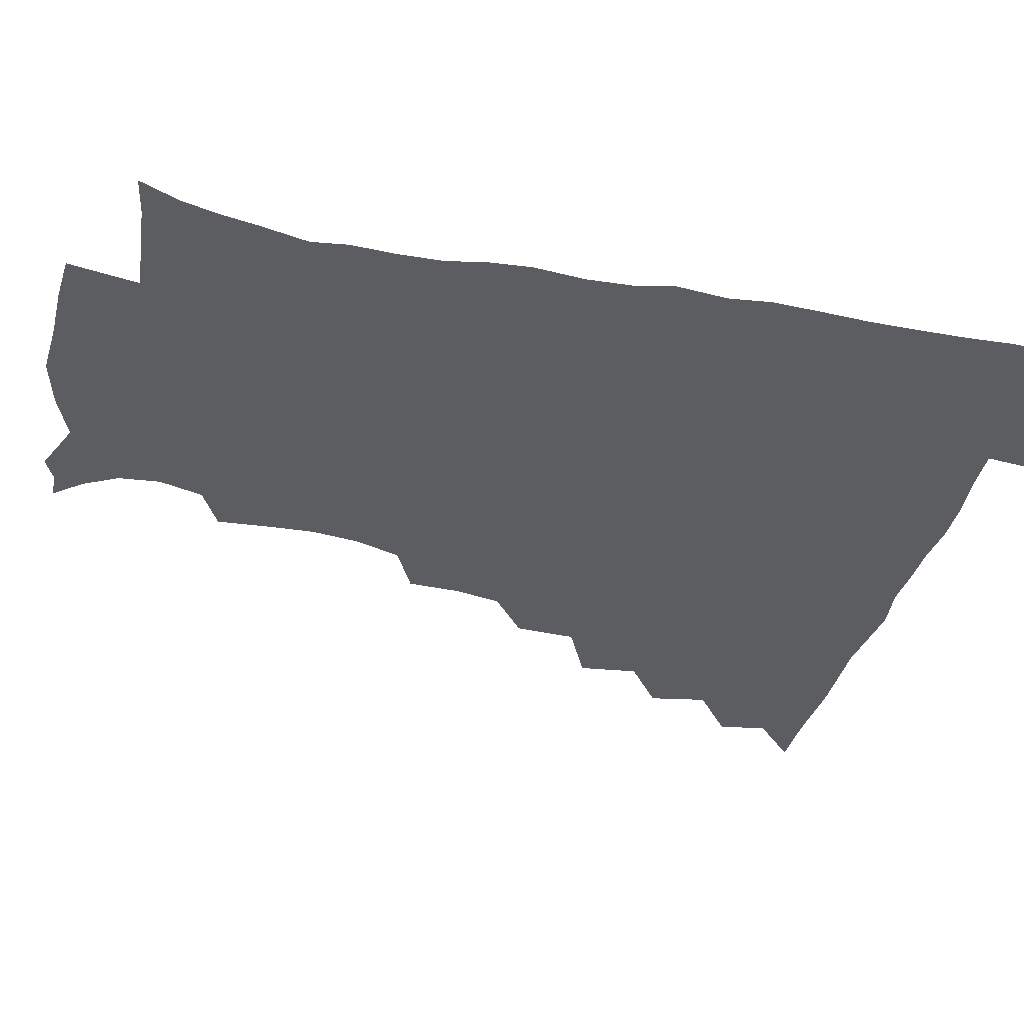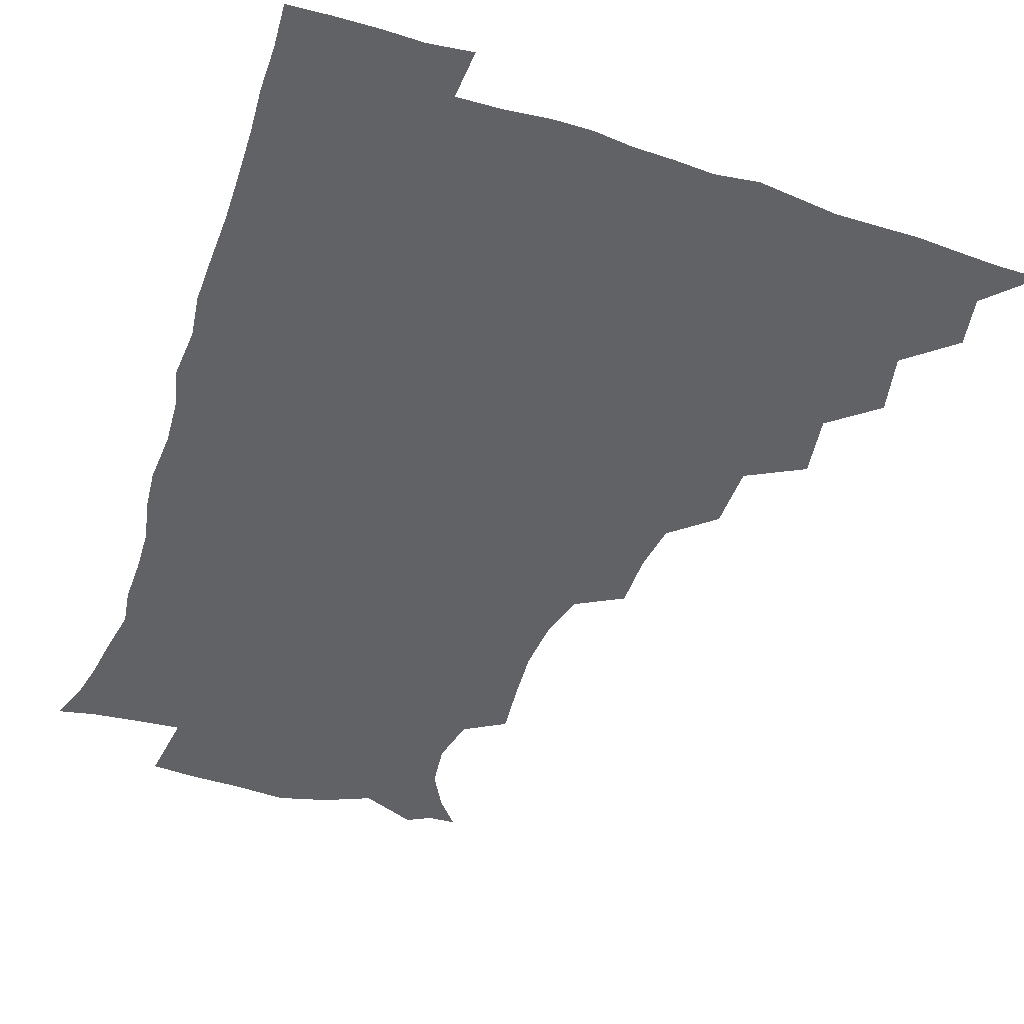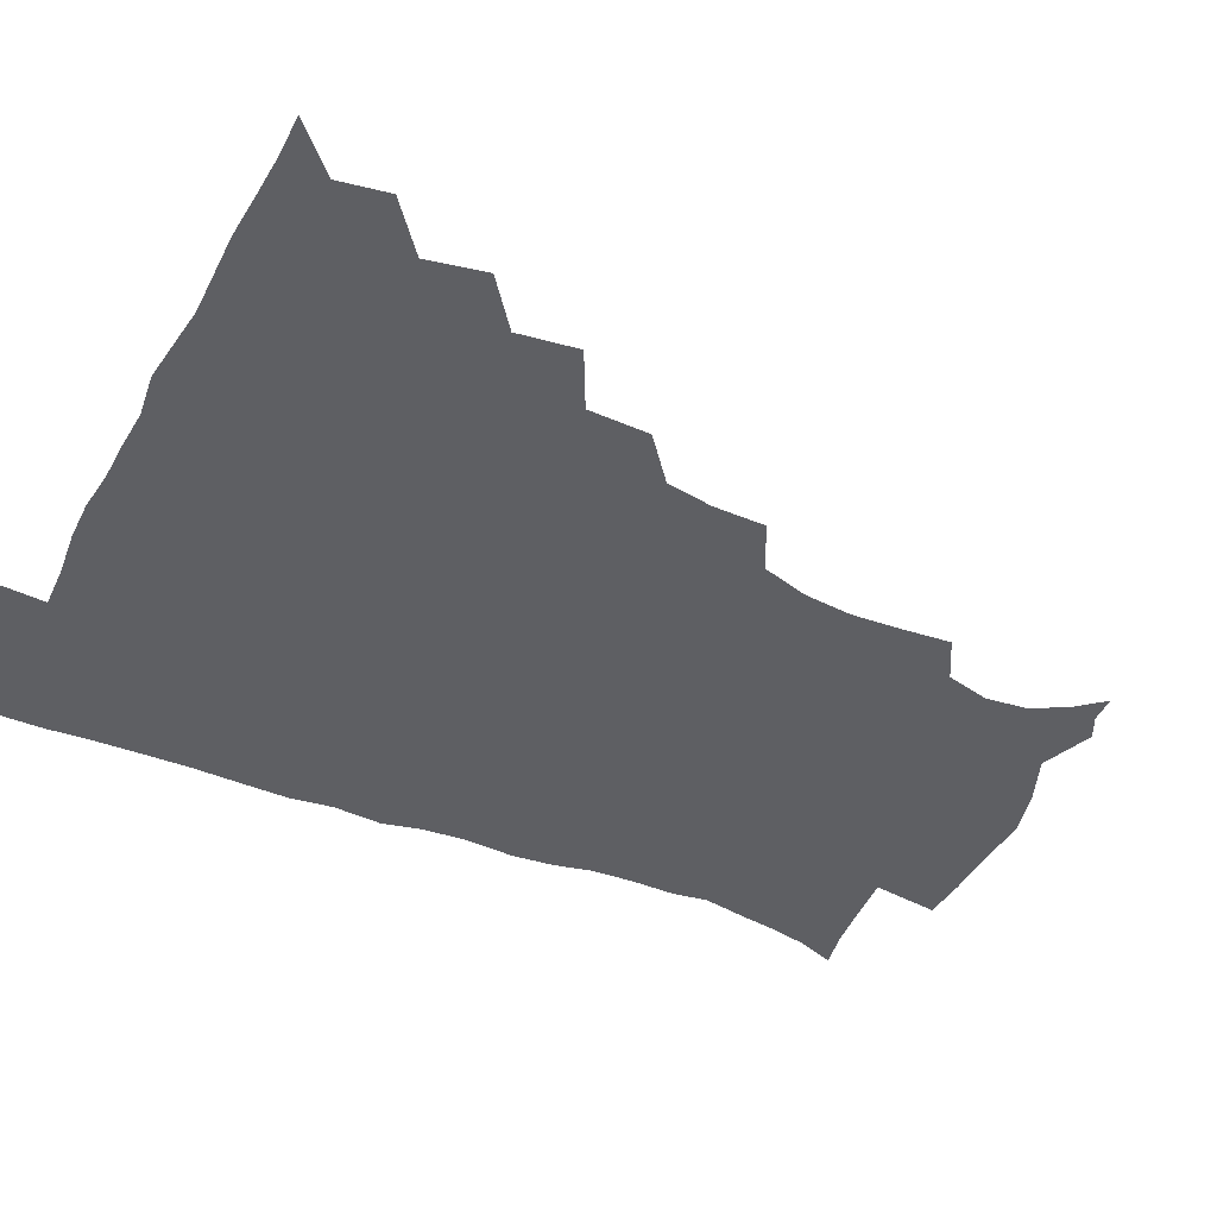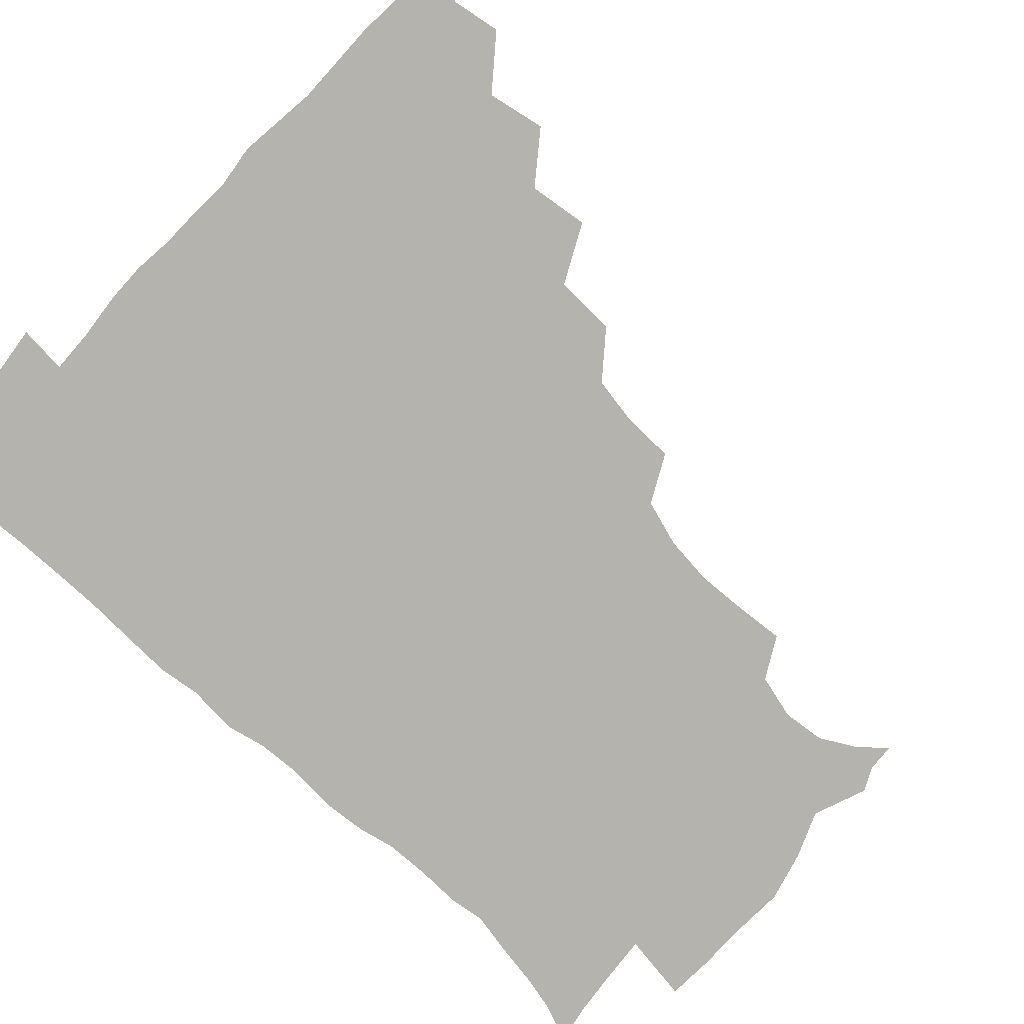
<metadata>
{"format":"obj","ext":"obj","renderer":"f3d","projection":"perspective","resolution":1024,"background":"white","views":[{"elev":-36.9,"azim":75.4,"up":"+Z"},{"elev":-50.7,"azim":160.9,"up":"+Z"},{"elev":-41.9,"azim":-116.1,"up":"+Z"},{"elev":-80.0,"azim":-133.2,"up":"+Z"}]}
</metadata>
<code>
v 450.8 495.4 0
v 464 462.7 0
v 466.9 479.9 0
v 466.9 495.2 0
v 477.8 428.1 0
v 481.9 448.4 0
v 482.3 464.7 0
v 482.5 480.1 0
v 481.9 495.9 0
v 492.4 393.7 0
v 495.3 414.7 0
v 497.4 433.7 0
v 498.4 450.1 0
v 498.4 465.4 0
v 497.5 480.7 0
v 496.7 496.7 0
v 513.6 361.7 0
v 513 383.3 0
v 513.4 403.2 0
v 514.4 421.3 0
v 514.8 437.1 0
v 513.9 451.1 0
v 513.2 465.8 0
v 512.6 480.6 0
v 511.8 496.3 0
v 532.7 313.7 0
v 532.4 332.1 0
v 529.6 348.8 0
v 530.6 373.1 0
v 529.7 390.1 0
v 528.9 406 0
v 528.4 420.9 0
v 528.8 436.5 0
v 528.7 451.3 0
v 528.2 465.9 0
v 527.4 480.9 0
v 526.8 496 0
v 553.7 236.2 0
v 555.3 254.7 0
v 556.2 271.3 0
v 554.5 288.4 0
v 549.5 304.9 0
v 547.6 323.6 0
v 546.7 342.1 0
v 545.9 360 0
v 544.5 375.6 0
v 544.9 393.3 0
v 544.7 408.4 0
v 544.7 423.3 0
v 544.1 437.4 0
v 544.6 451.7 0
v 543 466.4 0
v 542.1 481.3 0
v 541.3 497.6 0
v 555.6 175.5 0
v 564 185.2 0
v 570.7 197.3 0
v 572.3 212.1 0
v 568.3 227.9 0
v 567.9 247.9 0
v 568 264.7 0
v 567.4 281.3 0
v 565 296.6 0
v 562.2 311.9 0
v 561.4 329.8 0
v 560.5 346.2 0
v 560.3 364 0
v 559.3 378.5 0
v 558.9 393.6 0
v 559.4 409.7 0
v 559.2 423.9 0
v 559.3 438.2 0
v 558.5 452.2 0
v 557.5 466.9 0
v 556.7 481.7 0
v 555.5 499.1 0
v 565.3 174.9 0
v 576.3 188.7 0
v 582.1 205.9 0
v 582.1 222.3 0
v 580.9 238.9 0
v 579.9 253.6 0
v 579.9 270.2 0
v 579.3 287.8 0
v 577.9 303.5 0
v 575.9 316.9 0
v 574.9 332.9 0
v 574.9 350.5 0
v 574.1 365.1 0
v 574.1 381.2 0
v 574 396 0
v 573.9 410.4 0
v 573.9 424.9 0
v 573.6 438.3 0
v 573.2 452.1 0
v 572.4 466.7 0
v 571.5 481.8 0
v 571.1 497 0
v 573.7 170.7 0
v 588.6 191.8 0
v 593.4 210.3 0
v 593.9 228.7 0
v 593.2 243.8 0
v 592.8 260 0
v 593.3 275.6 0
v 591.6 290 0
v 590.3 305.1 0
v 589.8 321.9 0
v 589.3 336.9 0
v 588.7 351.5 0
v 588.3 366.1 0
v 587.9 379.9 0
v 587.9 395.5 0
v 588.1 410.4 0
v 587.9 424.1 0
v 587.9 438.4 0
v 587.7 452.2 0
v 587.2 466.6 0
v 586.6 481.1 0
v 585.4 497.7 0
v 592.7 177.8 0
v 603.3 196.7 0
v 606.3 214.5 0
v 606.1 229.2 0
v 605.5 244.7 0
v 605 258.4 0
v 605.2 278.6 0
v 604.4 293.4 0
v 604 307.3 0
v 603.2 322 0
v 602.7 337.1 0
v 602.5 352.3 0
v 602.4 367.3 0
v 602.7 382.7 0
v 602.3 396 0
v 602.5 411.2 0
v 602.4 424.5 0
v 602.2 438.3 0
v 602.5 452.3 0
v 602 466.6 0
v 600.9 482 0
v 599.9 497.9 0
v 609.1 170.9 0
v 616.4 195.7 0
v 618.5 215 0
v 618.8 232.8 0
v 618.4 245.1 0
v 618.1 261.2 0
v 617.5 279.6 0
v 617.3 292.8 0
v 617 309.5 0
v 616.9 324 0
v 616.4 338 0
v 616.6 352.6 0
v 616.4 368.2 0
v 616.4 383 0
v 616.5 396.3 0
v 616.5 410.6 0
v 617 425.2 0
v 617.1 438.7 0
v 617.1 452.5 0
v 616.9 466.4 0
v 616 481 0
v 613.9 499.2 0
v 626.8 166.1 0
v 630.4 195.7 0
v 631.3 218.5 0
v 631.5 232.8 0
v 631.4 249.1 0
v 631.8 262.1 0
v 630.5 278.7 0
v 630.5 293.1 0
v 630.1 308.7 0
v 630.2 324.3 0
v 630.2 336.1 0
v 630.1 354.2 0
v 630.1 368.4 0
v 630.3 382.1 0
v 630.5 396.8 0
v 630.7 411 0
v 631 425.1 0
v 631.4 439 0
v 631.7 452.6 0
v 631.4 466.6 0
v 630.3 482.5 0
v 628.4 498.9 0
v 645.6 166.8 0
v 645.2 196.6 0
v 644.8 214.6 0
v 644.3 232.8 0
v 644 247.2 0
v 644 266.3 0
v 644 279.6 0
v 643.8 293.7 0
v 643.5 308.3 0
v 643.2 324.4 0
v 643.7 337.8 0
v 643.8 353.5 0
v 643.9 367.8 0
v 644.1 382 0
v 644.2 397.1 0
v 644.6 411.1 0
v 644.9 425.5 0
v 645.4 439 0
v 645.9 452.8 0
v 645.9 467 0
v 645.9 481.5 0
v 644.6 497.1 0
v 663.6 166.6 0
v 660.3 193.8 0
v 658.2 214.1 0
v 657.2 231.8 0
v 657.1 247.4 0
v 657 262.7 0
v 656.5 279 0
v 656.8 293.1 0
v 656.8 307.7 0
v 656.7 322.7 0
v 657.9 335.1 0
v 657 352.8 0
v 657.4 366.9 0
v 657.9 381.1 0
v 658.5 395.1 0
v 658.5 410.6 0
v 659.1 424.5 0
v 659.7 438.1 0
v 660.1 453.4 0
v 660.5 467.1 0
v 661 481.1 0
v 660.4 496.4 0
v 659.1 513.5 0
v 679.6 167.4 0
v 676.2 191.5 0
v 672.8 210.5 0
v 670.7 228.7 0
v 669.8 245.2 0
v 669.1 262 0
v 669.2 277.2 0
v 669.3 292.3 0
v 669.8 306.4 0
v 670.4 320.3 0
v 670.7 335.3 0
v 670.7 350.7 0
v 671.4 364.8 0
v 672.1 378.8 0
v 672 395 0
v 672.5 409.2 0
v 672.7 424.4 0
v 673.6 438.2 0
v 674 453.1 0
v 674.8 466.8 0
v 675.5 481 0
v 675.9 495.2 0
v 674.9 511.6 0
v 694.2 189.7 0
v 687.4 208.6 0
v 683.8 226.5 0
v 682.6 242.1 0
v 682.3 257.2 0
v 682 273.2 0
v 682.1 288.5 0
v 682.9 303 0
v 683.6 317.4 0
v 684.2 332.3 0
v 684.7 347 0
v 685.2 362.1 0
v 685.4 377.7 0
v 685.2 393.6 0
v 686.3 407.7 0
v 687 422.3 0
v 687.8 436.8 0
v 687.8 452.7 0
v 689 466.5 0
v 689.8 480.7 0
v 690.3 494.9 0
v 689.9 511.6 0
v 709.4 187.9 0
v 701.9 205.2 0
v 698.2 221.2 0
v 696.1 236.5 0
v 695.4 251 0
v 694.8 267.6 0
v 695.7 281.7 0
v 695.6 297.9 0
v 697.4 311.7 0
v 698 326.9 0
v 697.5 343.5 0
v 699.2 357.4 0
v 699.8 372.9 0
v 701 387.6 0
v 700.4 404.4 0
v 700.9 419.9 0
v 701.6 435.2 0
v 702.7 450.2 0
v 702.9 466.1 0
v 704.3 480.1 0
v 704.5 494.5 0
v 705 511 0
v 722.7 185.1 0
v 717.3 198.7 0
v 714.4 211.4 0
v 712.3 224.9 0
v 709.1 241.5 0
v 711 253.7 0
v 710.6 269.5 0
v 711.3 285.1 0
v 714.2 298.5 0
v 715.6 313.4 0
v 714.4 331.3 0
v 715.4 347.1 0
v 718.6 360.9 0
v 717.3 378.8 0
v 719.3 393.7 0
v 718.8 410.7 0
v 718.2 428.4 0
v 718.4 445.7 0
v 718.9 462.8 0
v 719.9 478.8 0
v 719.8 494.6 0
v 720.8 510 0
f 3 4 1
f 6 7 2
f 2 7 3
f 7 8 3
f 3 8 4
f 8 9 4
f 11 12 5
f 5 12 6
f 12 13 6
f 6 13 7
f 13 14 7
f 7 14 8
f 14 15 8
f 8 15 9
f 15 16 9
f 18 19 10
f 10 19 11
f 19 20 11
f 11 20 12
f 20 21 12
f 12 21 13
f 21 22 13
f 13 22 14
f 22 23 14
f 14 23 15
f 23 24 15
f 15 24 16
f 24 25 16
f 28 29 17
f 17 29 18
f 29 30 18
f 18 30 19
f 30 31 19
f 19 31 20
f 31 32 20
f 20 32 21
f 32 33 21
f 21 33 22
f 33 34 22
f 22 34 23
f 34 35 23
f 23 35 24
f 35 36 24
f 24 36 25
f 36 37 25
f 42 43 26
f 26 43 27
f 43 44 27
f 27 44 28
f 44 45 28
f 28 45 29
f 45 46 29
f 29 46 30
f 46 47 30
f 30 47 31
f 47 48 31
f 31 48 32
f 48 49 32
f 32 49 33
f 49 50 33
f 33 50 34
f 50 51 34
f 34 51 35
f 51 52 35
f 35 52 36
f 52 53 36
f 36 53 37
f 53 54 37
f 59 60 38
f 38 60 39
f 60 61 39
f 39 61 40
f 61 62 40
f 40 62 41
f 62 63 41
f 41 63 42
f 63 64 42
f 42 64 43
f 64 65 43
f 43 65 44
f 65 66 44
f 44 66 45
f 66 67 45
f 45 67 46
f 67 68 46
f 46 68 47
f 68 69 47
f 47 69 48
f 69 70 48
f 48 70 49
f 70 71 49
f 49 71 50
f 71 72 50
f 50 72 51
f 72 73 51
f 51 73 52
f 73 74 52
f 52 74 53
f 74 75 53
f 53 75 54
f 75 76 54
f 55 77 56
f 77 78 56
f 56 78 57
f 78 79 57
f 57 79 58
f 79 80 58
f 58 80 59
f 80 81 59
f 59 81 60
f 81 82 60
f 60 82 61
f 82 83 61
f 61 83 62
f 83 84 62
f 62 84 63
f 84 85 63
f 63 85 64
f 85 86 64
f 64 86 65
f 86 87 65
f 65 87 66
f 87 88 66
f 66 88 67
f 88 89 67
f 67 89 68
f 89 90 68
f 68 90 69
f 90 91 69
f 69 91 70
f 91 92 70
f 70 92 71
f 92 93 71
f 71 93 72
f 93 94 72
f 72 94 73
f 94 95 73
f 73 95 74
f 95 96 74
f 74 96 75
f 96 97 75
f 75 97 76
f 97 98 76
f 77 99 78
f 99 100 78
f 78 100 79
f 100 101 79
f 79 101 80
f 101 102 80
f 80 102 81
f 102 103 81
f 81 103 82
f 103 104 82
f 82 104 83
f 104 105 83
f 83 105 84
f 105 106 84
f 84 106 85
f 106 107 85
f 85 107 86
f 107 108 86
f 86 108 87
f 108 109 87
f 87 109 88
f 109 110 88
f 88 110 89
f 110 111 89
f 89 111 90
f 111 112 90
f 90 112 91
f 112 113 91
f 91 113 92
f 113 114 92
f 92 114 93
f 114 115 93
f 93 115 94
f 115 116 94
f 94 116 95
f 116 117 95
f 95 117 96
f 117 118 96
f 96 118 97
f 118 119 97
f 97 119 98
f 119 120 98
f 99 121 100
f 121 122 100
f 100 122 101
f 122 123 101
f 101 123 102
f 123 124 102
f 102 124 103
f 124 125 103
f 103 125 104
f 125 126 104
f 104 126 105
f 126 127 105
f 105 127 106
f 127 128 106
f 106 128 107
f 128 129 107
f 107 129 108
f 129 130 108
f 108 130 109
f 130 131 109
f 109 131 110
f 131 132 110
f 110 132 111
f 132 133 111
f 111 133 112
f 133 134 112
f 112 134 113
f 134 135 113
f 113 135 114
f 135 136 114
f 114 136 115
f 136 137 115
f 115 137 116
f 137 138 116
f 116 138 117
f 138 139 117
f 117 139 118
f 139 140 118
f 118 140 119
f 140 141 119
f 119 141 120
f 141 142 120
f 121 143 122
f 143 144 122
f 122 144 123
f 144 145 123
f 123 145 124
f 145 146 124
f 124 146 125
f 146 147 125
f 125 147 126
f 147 148 126
f 126 148 127
f 148 149 127
f 127 149 128
f 149 150 128
f 128 150 129
f 150 151 129
f 129 151 130
f 151 152 130
f 130 152 131
f 152 153 131
f 131 153 132
f 153 154 132
f 132 154 133
f 154 155 133
f 133 155 134
f 155 156 134
f 134 156 135
f 156 157 135
f 135 157 136
f 157 158 136
f 136 158 137
f 158 159 137
f 137 159 138
f 159 160 138
f 138 160 139
f 160 161 139
f 139 161 140
f 161 162 140
f 140 162 141
f 162 163 141
f 141 163 142
f 163 164 142
f 143 165 144
f 165 166 144
f 144 166 145
f 166 167 145
f 145 167 146
f 167 168 146
f 146 168 147
f 168 169 147
f 147 169 148
f 169 170 148
f 148 170 149
f 170 171 149
f 149 171 150
f 171 172 150
f 150 172 151
f 172 173 151
f 151 173 152
f 173 174 152
f 152 174 153
f 174 175 153
f 153 175 154
f 175 176 154
f 154 176 155
f 176 177 155
f 155 177 156
f 177 178 156
f 156 178 157
f 178 179 157
f 157 179 158
f 179 180 158
f 158 180 159
f 180 181 159
f 159 181 160
f 181 182 160
f 160 182 161
f 182 183 161
f 161 183 162
f 183 184 162
f 162 184 163
f 184 185 163
f 163 185 164
f 185 186 164
f 165 187 166
f 187 188 166
f 166 188 167
f 188 189 167
f 167 189 168
f 189 190 168
f 168 190 169
f 190 191 169
f 169 191 170
f 191 192 170
f 170 192 171
f 192 193 171
f 171 193 172
f 193 194 172
f 172 194 173
f 194 195 173
f 173 195 174
f 195 196 174
f 174 196 175
f 196 197 175
f 175 197 176
f 197 198 176
f 176 198 177
f 198 199 177
f 177 199 178
f 199 200 178
f 178 200 179
f 200 201 179
f 179 201 180
f 201 202 180
f 180 202 181
f 202 203 181
f 181 203 182
f 203 204 182
f 182 204 183
f 204 205 183
f 183 205 184
f 205 206 184
f 184 206 185
f 206 207 185
f 185 207 186
f 207 208 186
f 187 209 188
f 209 210 188
f 188 210 189
f 210 211 189
f 189 211 190
f 211 212 190
f 190 212 191
f 212 213 191
f 191 213 192
f 213 214 192
f 192 214 193
f 214 215 193
f 193 215 194
f 215 216 194
f 194 216 195
f 216 217 195
f 195 217 196
f 217 218 196
f 196 218 197
f 218 219 197
f 197 219 198
f 219 220 198
f 198 220 199
f 220 221 199
f 199 221 200
f 221 222 200
f 200 222 201
f 222 223 201
f 201 223 202
f 223 224 202
f 202 224 203
f 224 225 203
f 203 225 204
f 225 226 204
f 204 226 205
f 226 227 205
f 205 227 206
f 227 228 206
f 206 228 207
f 228 229 207
f 207 229 208
f 229 230 208
f 209 232 210
f 232 233 210
f 210 233 211
f 233 234 211
f 211 234 212
f 234 235 212
f 212 235 213
f 235 236 213
f 213 236 214
f 236 237 214
f 214 237 215
f 237 238 215
f 215 238 216
f 238 239 216
f 216 239 217
f 239 240 217
f 217 240 218
f 240 241 218
f 218 241 219
f 241 242 219
f 219 242 220
f 242 243 220
f 220 243 221
f 243 244 221
f 221 244 222
f 244 245 222
f 222 245 223
f 245 246 223
f 223 246 224
f 246 247 224
f 224 247 225
f 247 248 225
f 225 248 226
f 248 249 226
f 226 249 227
f 249 250 227
f 227 250 228
f 250 251 228
f 228 251 229
f 251 252 229
f 229 252 230
f 252 253 230
f 230 253 231
f 253 254 231
f 233 255 234
f 255 256 234
f 234 256 235
f 256 257 235
f 235 257 236
f 257 258 236
f 236 258 237
f 258 259 237
f 237 259 238
f 259 260 238
f 238 260 239
f 260 261 239
f 239 261 240
f 261 262 240
f 240 262 241
f 262 263 241
f 241 263 242
f 263 264 242
f 242 264 243
f 264 265 243
f 243 265 244
f 265 266 244
f 244 266 245
f 266 267 245
f 245 267 246
f 267 268 246
f 246 268 247
f 268 269 247
f 247 269 248
f 269 270 248
f 248 270 249
f 270 271 249
f 249 271 250
f 271 272 250
f 250 272 251
f 272 273 251
f 251 273 252
f 273 274 252
f 252 274 253
f 274 275 253
f 253 275 254
f 275 276 254
f 255 277 256
f 277 278 256
f 256 278 257
f 278 279 257
f 257 279 258
f 279 280 258
f 258 280 259
f 280 281 259
f 259 281 260
f 281 282 260
f 260 282 261
f 282 283 261
f 261 283 262
f 283 284 262
f 262 284 263
f 284 285 263
f 263 285 264
f 285 286 264
f 264 286 265
f 286 287 265
f 265 287 266
f 287 288 266
f 266 288 267
f 288 289 267
f 267 289 268
f 289 290 268
f 268 290 269
f 290 291 269
f 269 291 270
f 291 292 270
f 270 292 271
f 292 293 271
f 271 293 272
f 293 294 272
f 272 294 273
f 294 295 273
f 273 295 274
f 295 296 274
f 274 296 275
f 296 297 275
f 275 297 276
f 297 298 276
f 277 299 278
f 299 300 278
f 278 300 279
f 300 301 279
f 279 301 280
f 301 302 280
f 280 302 281
f 302 303 281
f 281 303 282
f 303 304 282
f 282 304 283
f 304 305 283
f 283 305 284
f 305 306 284
f 284 306 285
f 306 307 285
f 285 307 286
f 307 308 286
f 286 308 287
f 308 309 287
f 287 309 288
f 309 310 288
f 288 310 289
f 310 311 289
f 289 311 290
f 311 312 290
f 290 312 291
f 312 313 291
f 291 313 292
f 313 314 292
f 292 314 293
f 314 315 293
f 293 315 294
f 315 316 294
f 294 316 295
f 316 317 295
f 295 317 296
f 317 318 296
f 296 318 297
f 318 319 297
f 297 319 298
f 319 320 298

</code>
